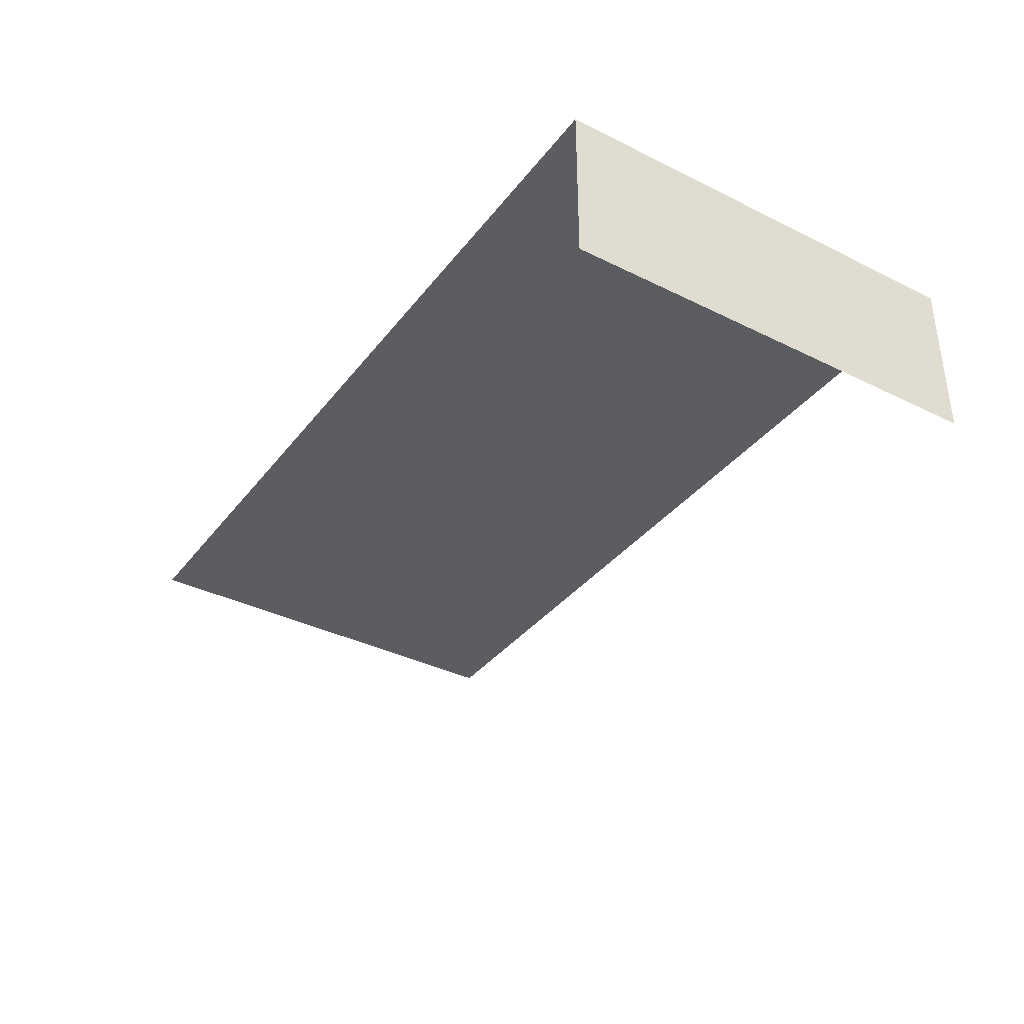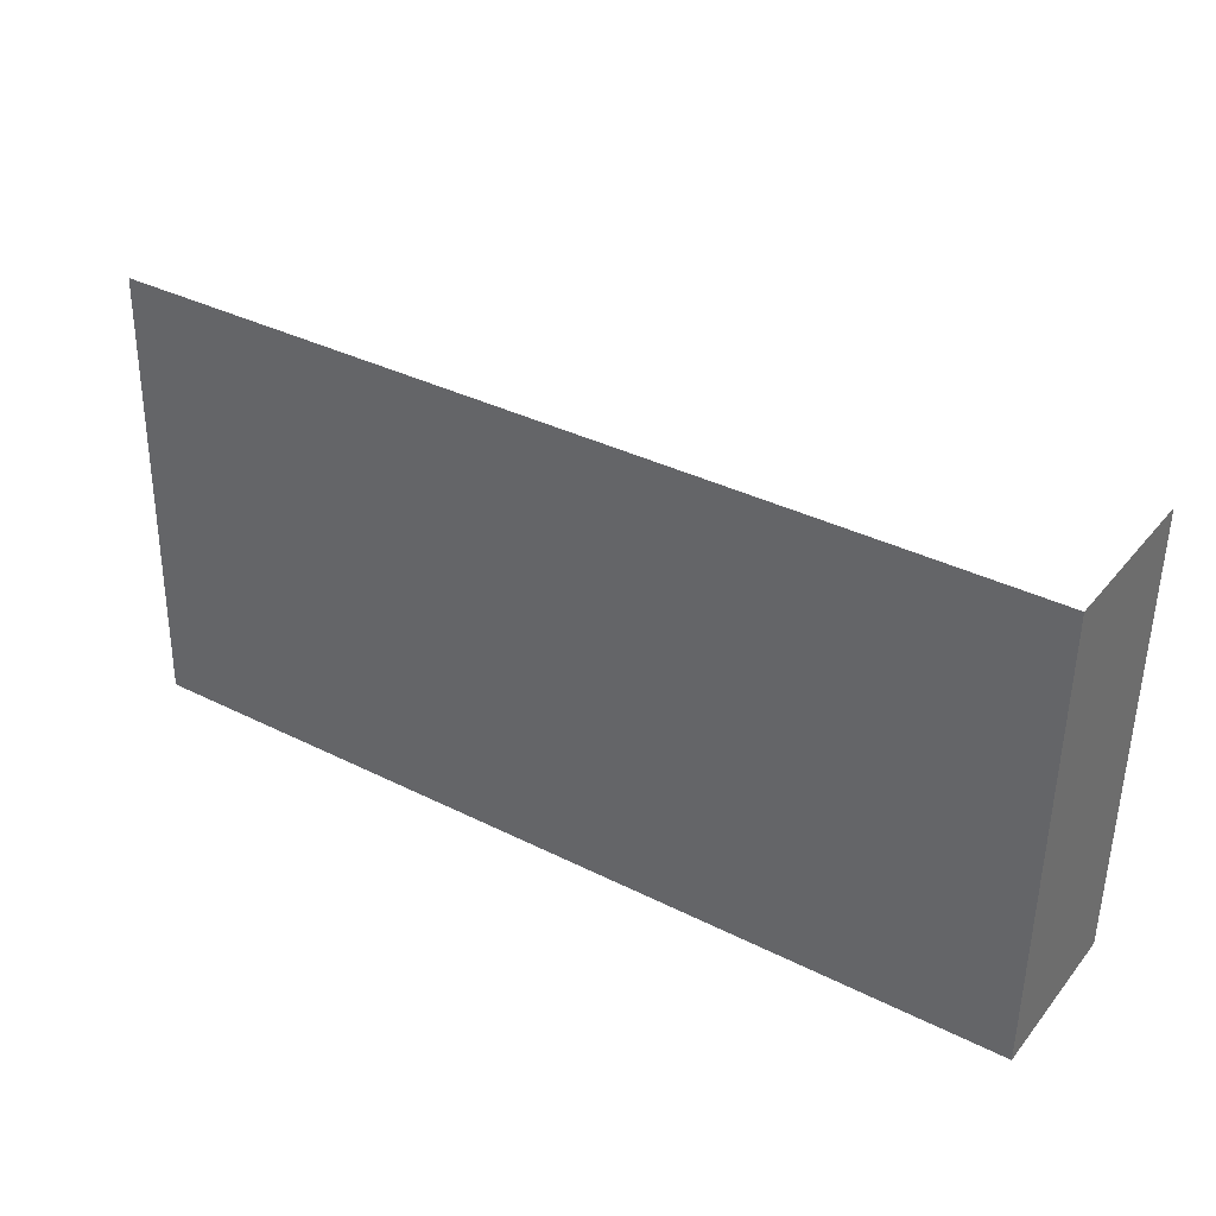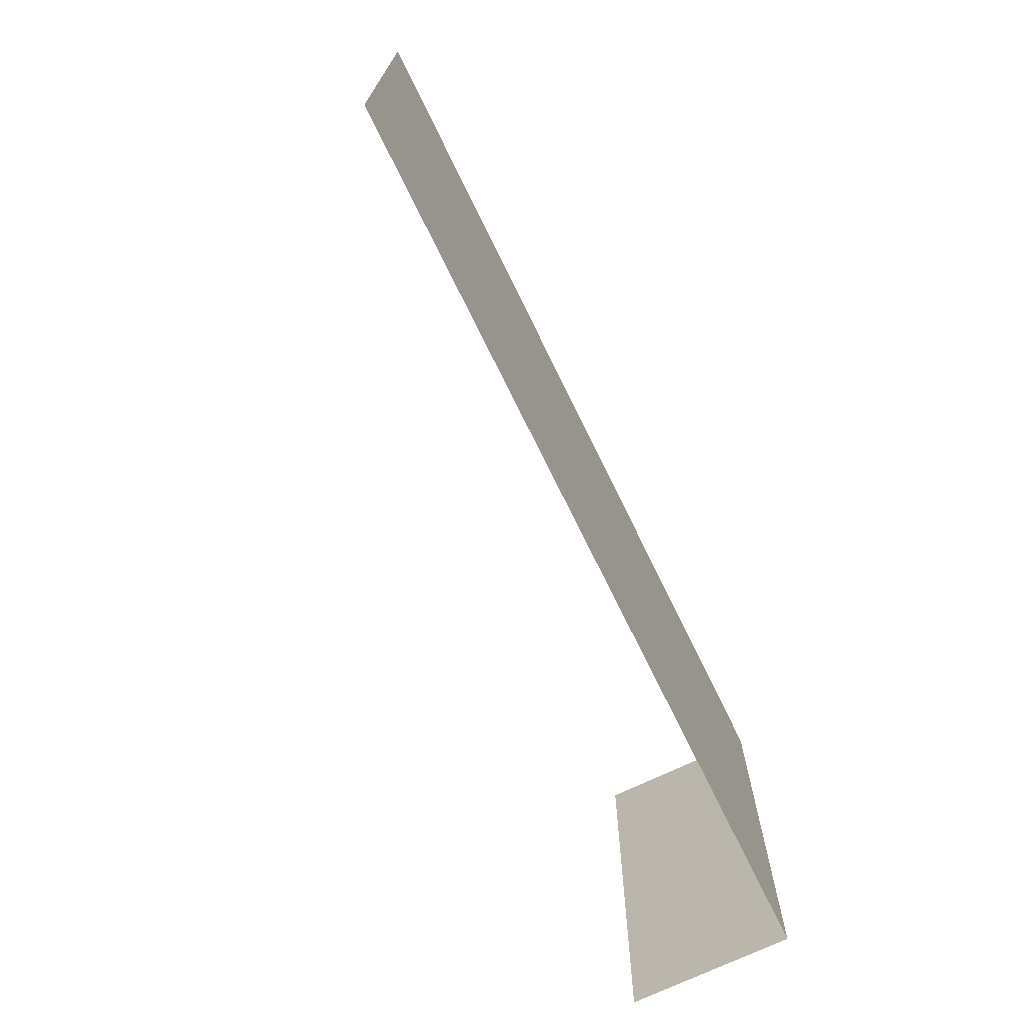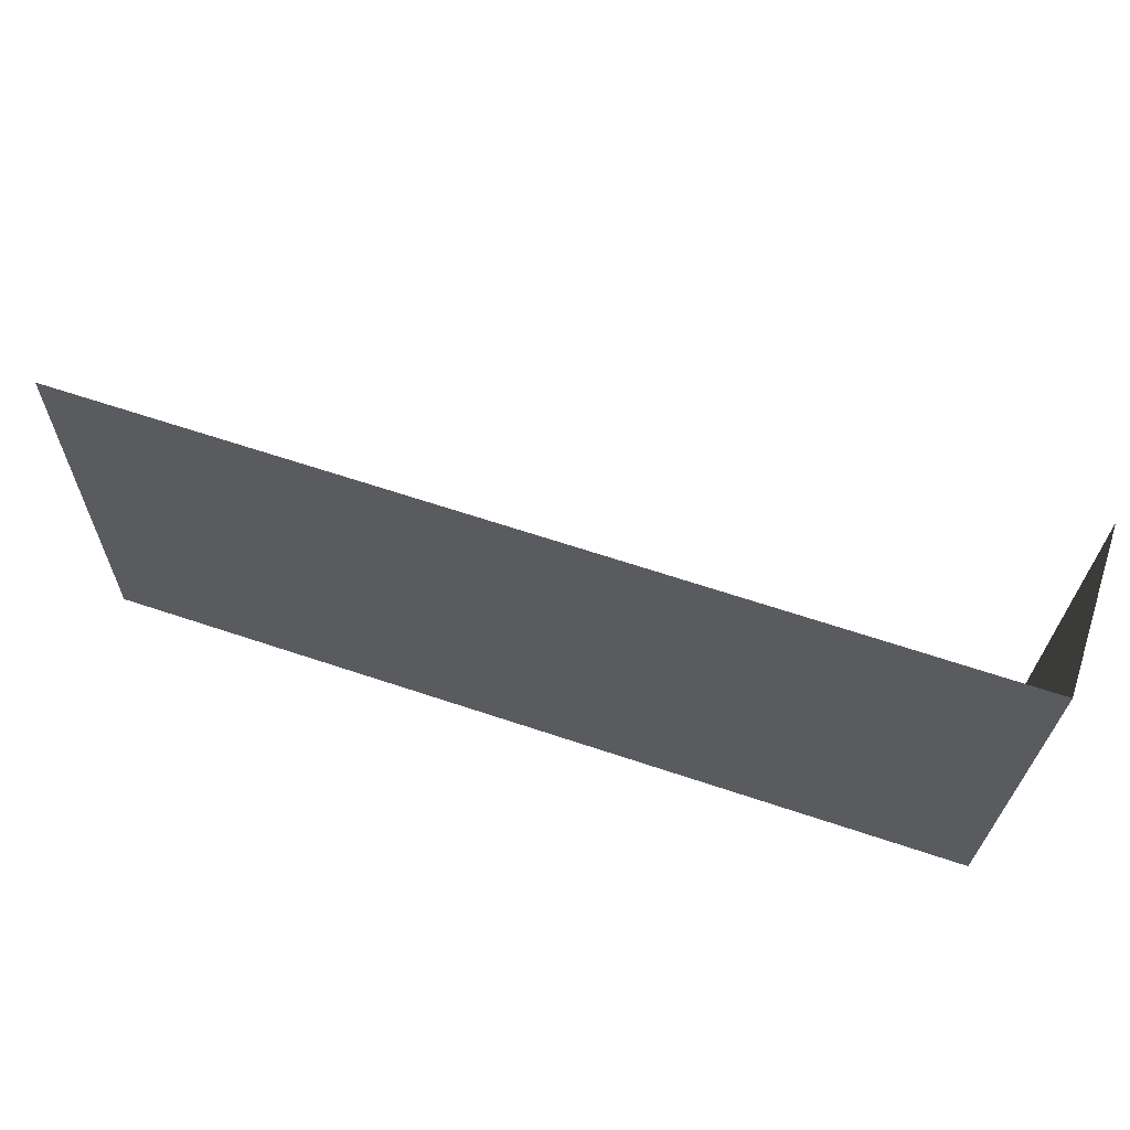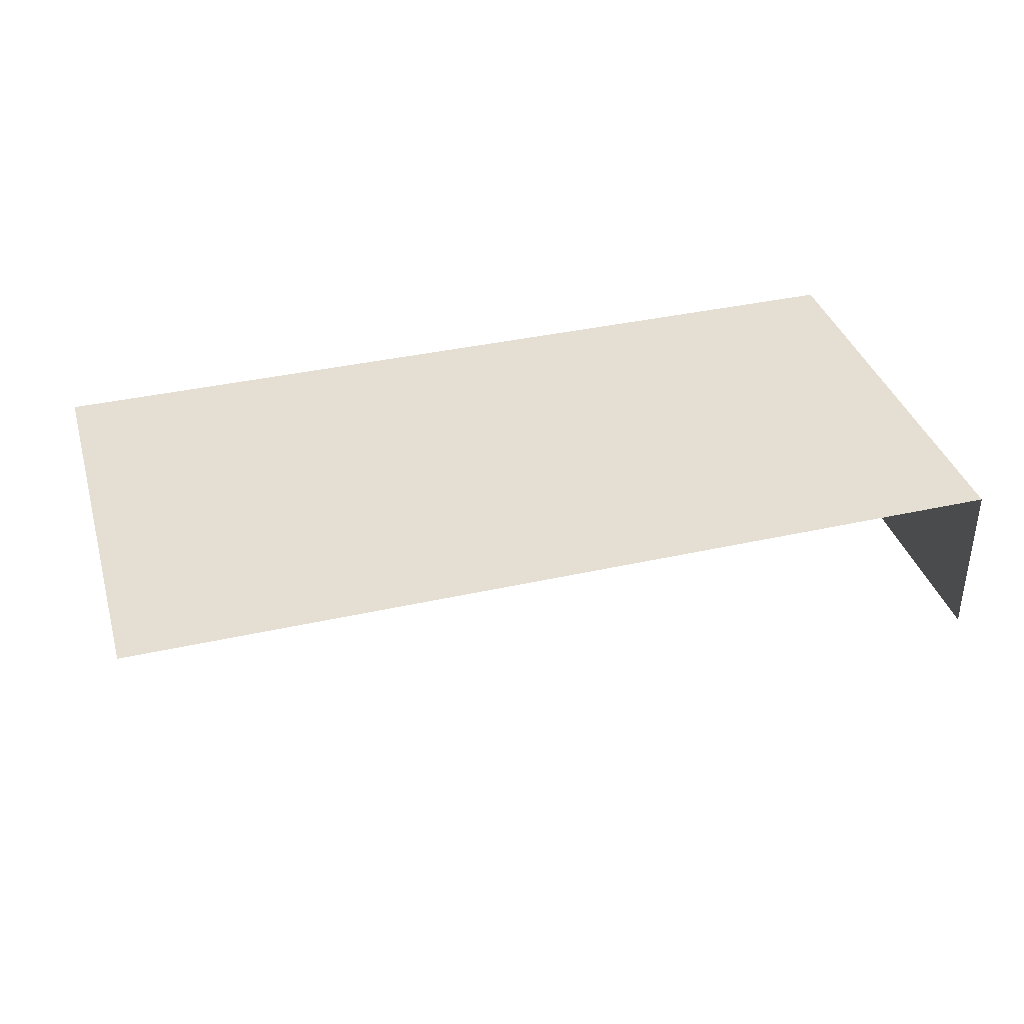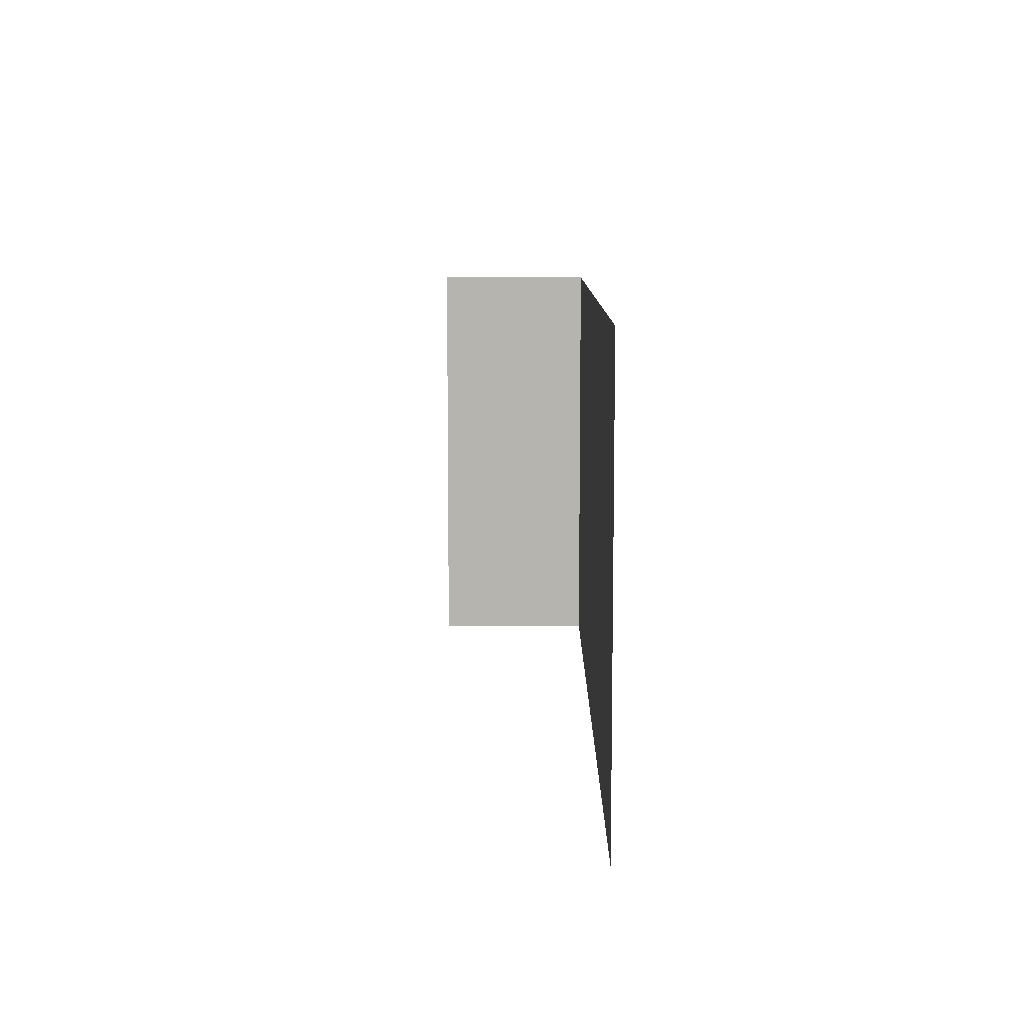
<metadata>
{"format":"obj","ext":"obj","renderer":"f3d","projection":"perspective","resolution":1024,"background":"white","views":[{"elev":-36.3,"azim":56.1,"up":"+Z"},{"elev":34.2,"azim":33.3,"up":"+Y"},{"elev":-69.9,"azim":-63.9,"up":"+Y"},{"elev":64.2,"azim":18.3,"up":"+Y"},{"elev":37.1,"azim":-17.2,"up":"+Z"},{"elev":10.3,"azim":-89.7,"up":"+Y"}]}
</metadata>
<code>
v -2.249e+05 -1.266e+05 17.93
v -2.249e+05 -1.266e+05 17.93
v -2.249e+05 -1.266e+05 17.93
v -2.249e+05 -1.266e+05 17.93
v -2.249e+05 -1.266e+05 21.77
v -2.249e+05 -1.266e+05 21.77
v -2.249e+05 -1.266e+05 21.77
v -2.249e+05 -1.266e+05 21.77
f 1 2 3
f 1 4 2
f 8 4 1
f 6 8 1
f 6 1 3
f 7 6 3
f 5 2 4
f 8 5 4
f 5 6 7
f 5 8 6
f 7 3 2
f 5 7 2

</code>
